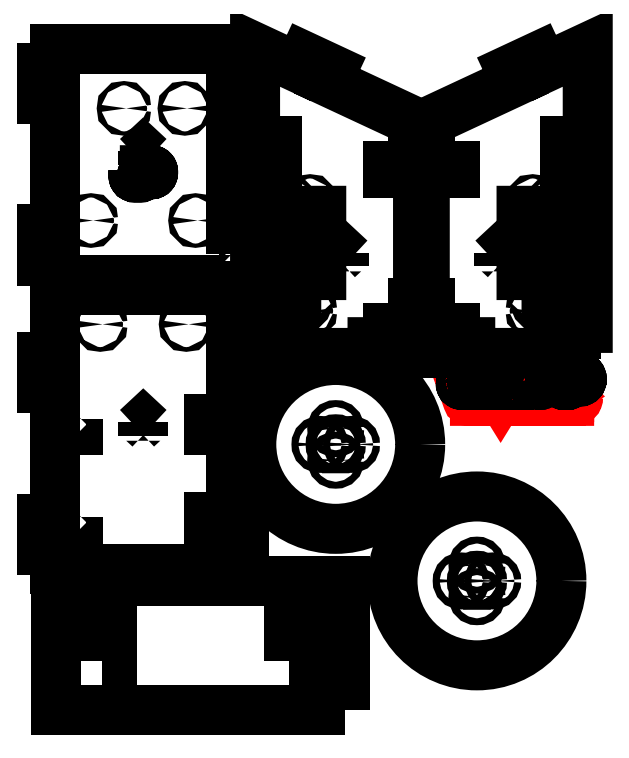
<metadata>
{"format":"dxf","ext":"dxf","renderer":"ezdxf+matplotlib","layout":"modelspace","background":"white","min_lineweight":24,"dpi":150}
</metadata>
<code>
0
SECTION
2
ENTITIES
0
INSERT
8
v3.4 Servo Eddition
2
block 2
10
0
20
0
30
0
0
INSERT
8
v3.4 Servo Eddition
2
block 6
10
0
20
0
30
0
0
INSERT
8
v3.4 Servo Eddition
2
block 7
10
0
20
0
30
0
0
INSERT
8
v3.4 Servo Eddition
2
block 8
10
0
20
0
30
0
0
INSERT
8
v3.4 Servo Eddition
2
block 9
10
0
20
0
30
0
0
INSERT
8
v3.4 Servo Eddition
2
block 10
10
0
20
0
30
0
0
INSERT
8
v3.4 Servo Eddition
2
block 11
10
0
20
0
30
0
0
INSERT
8
v3.4 Servo Eddition
2
block 14
10
0
20
0
30
0
0
ENDSEC
0
EOF

</code>
